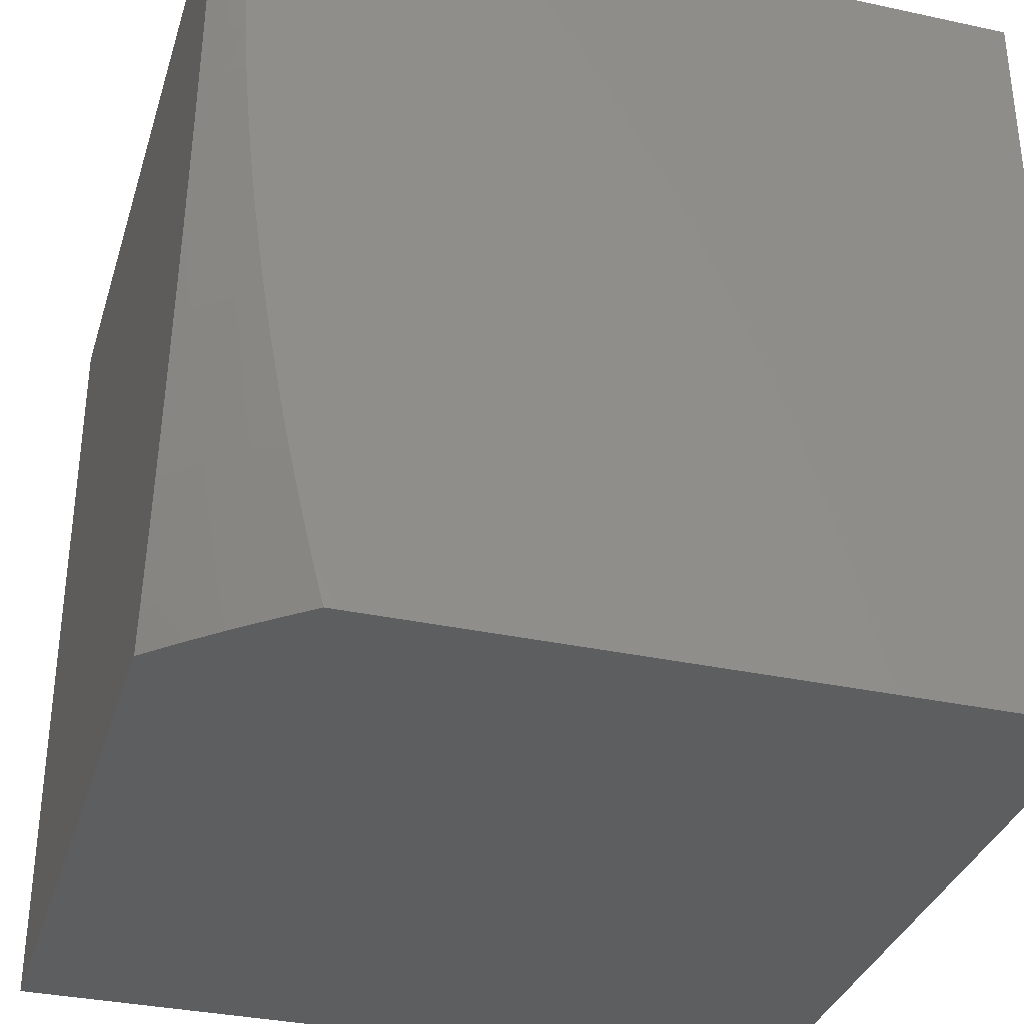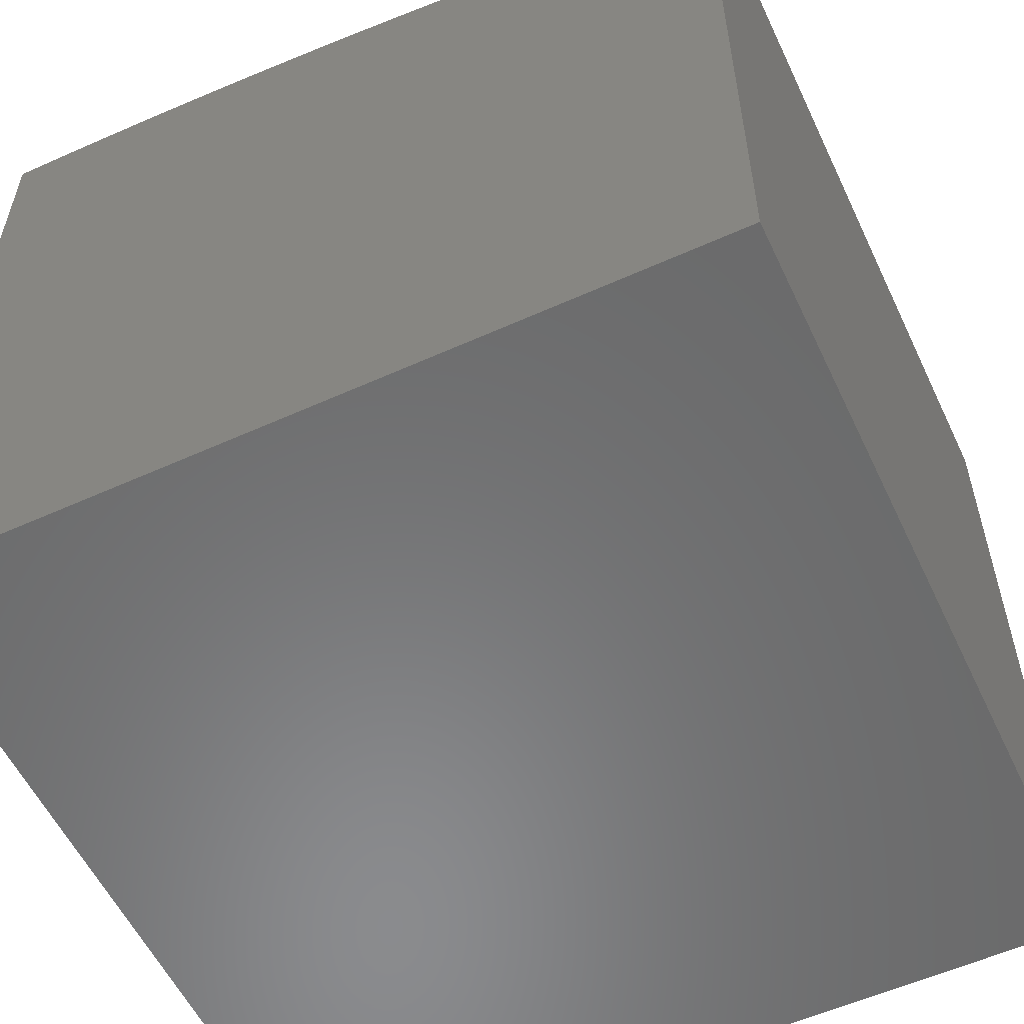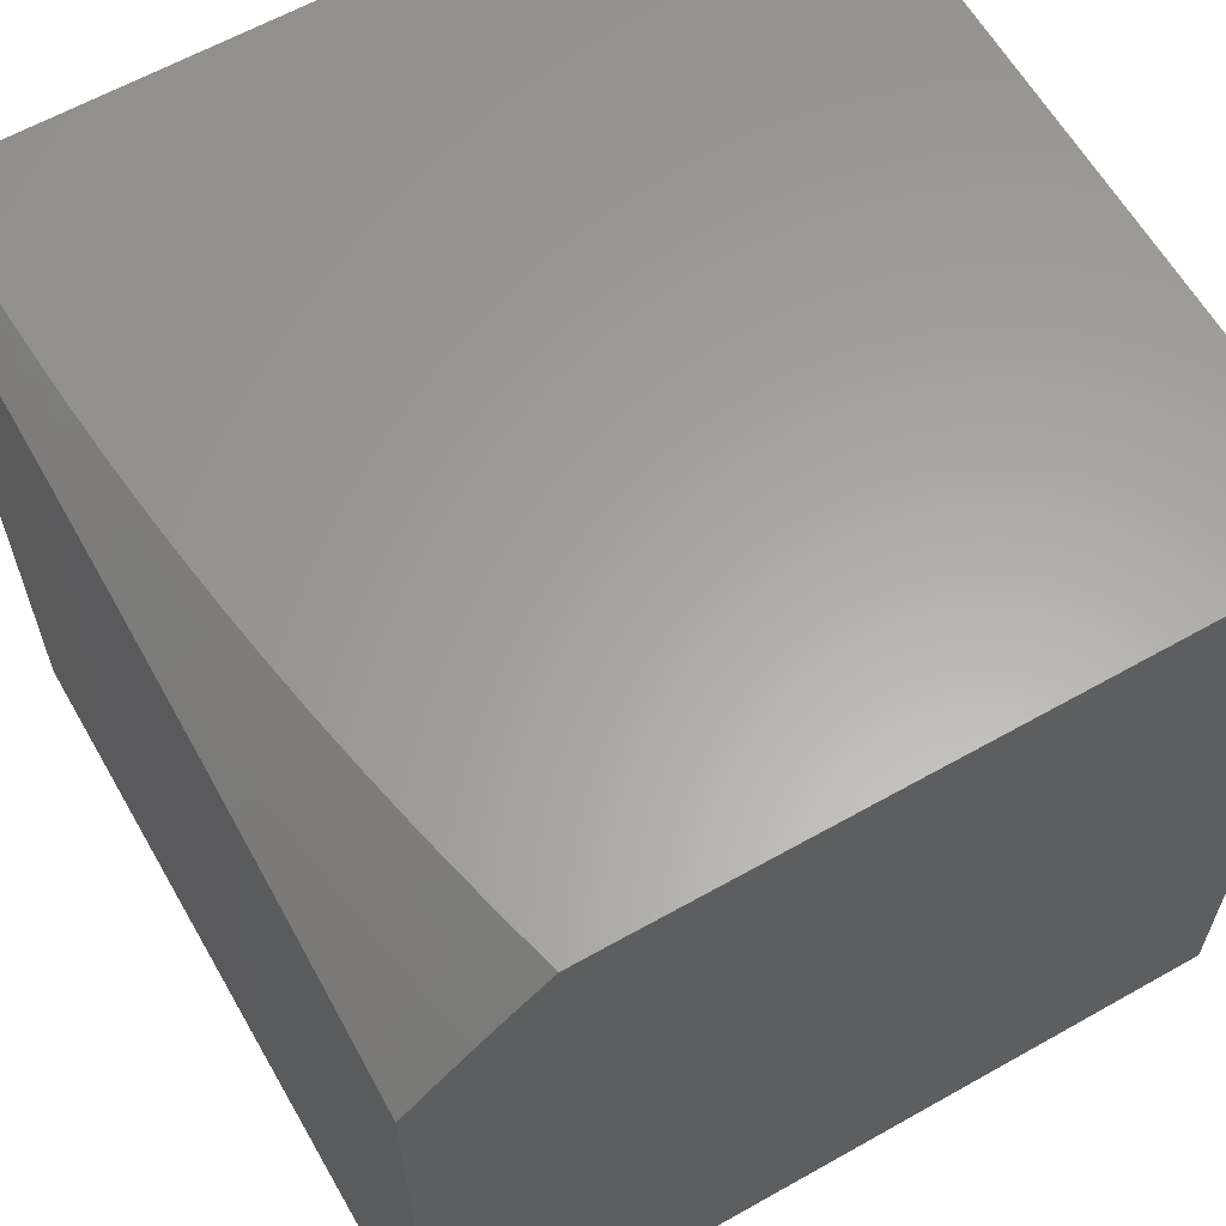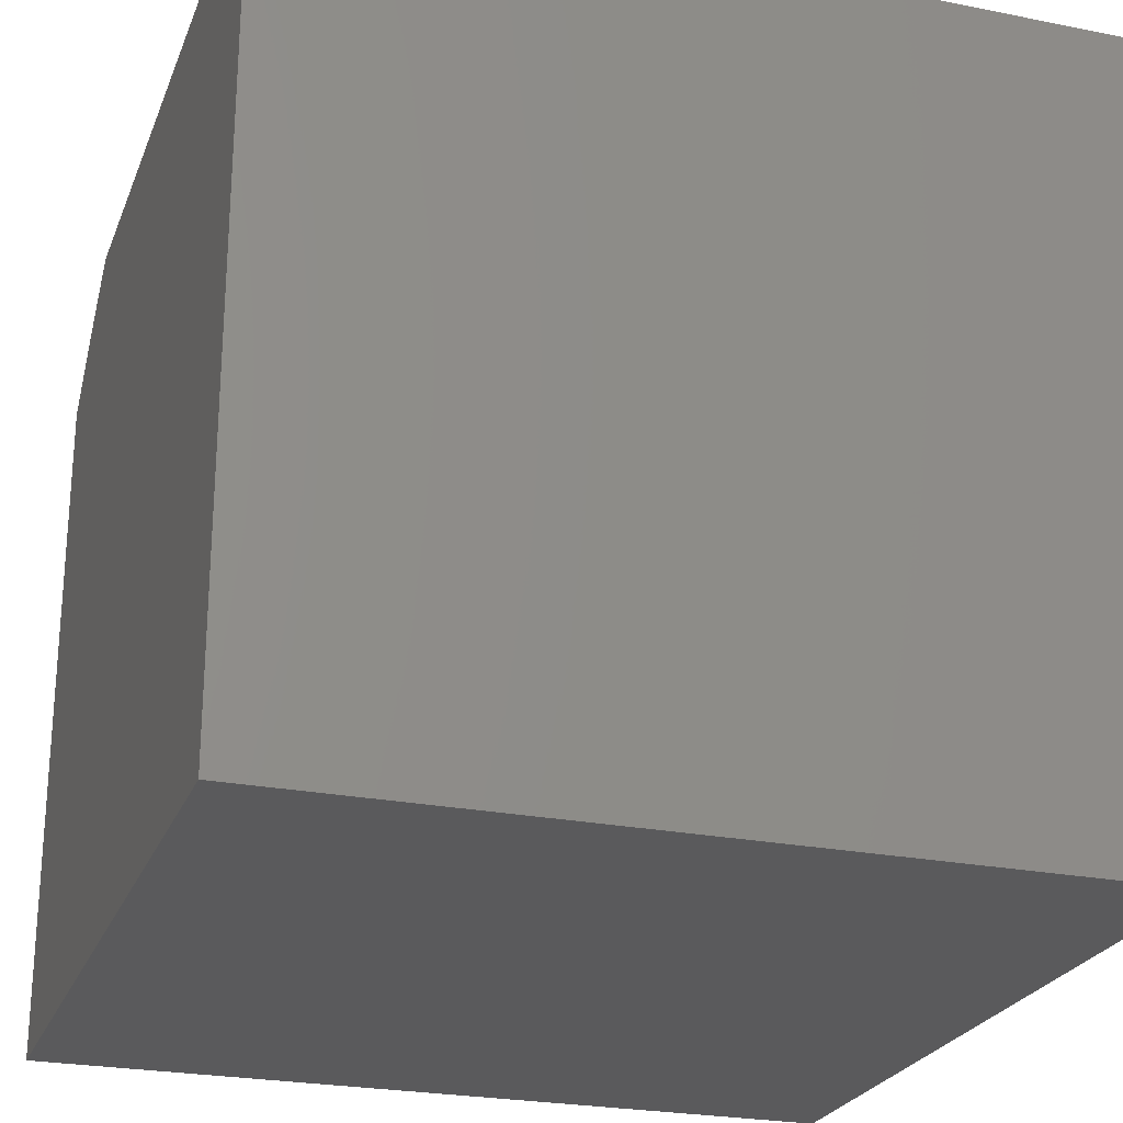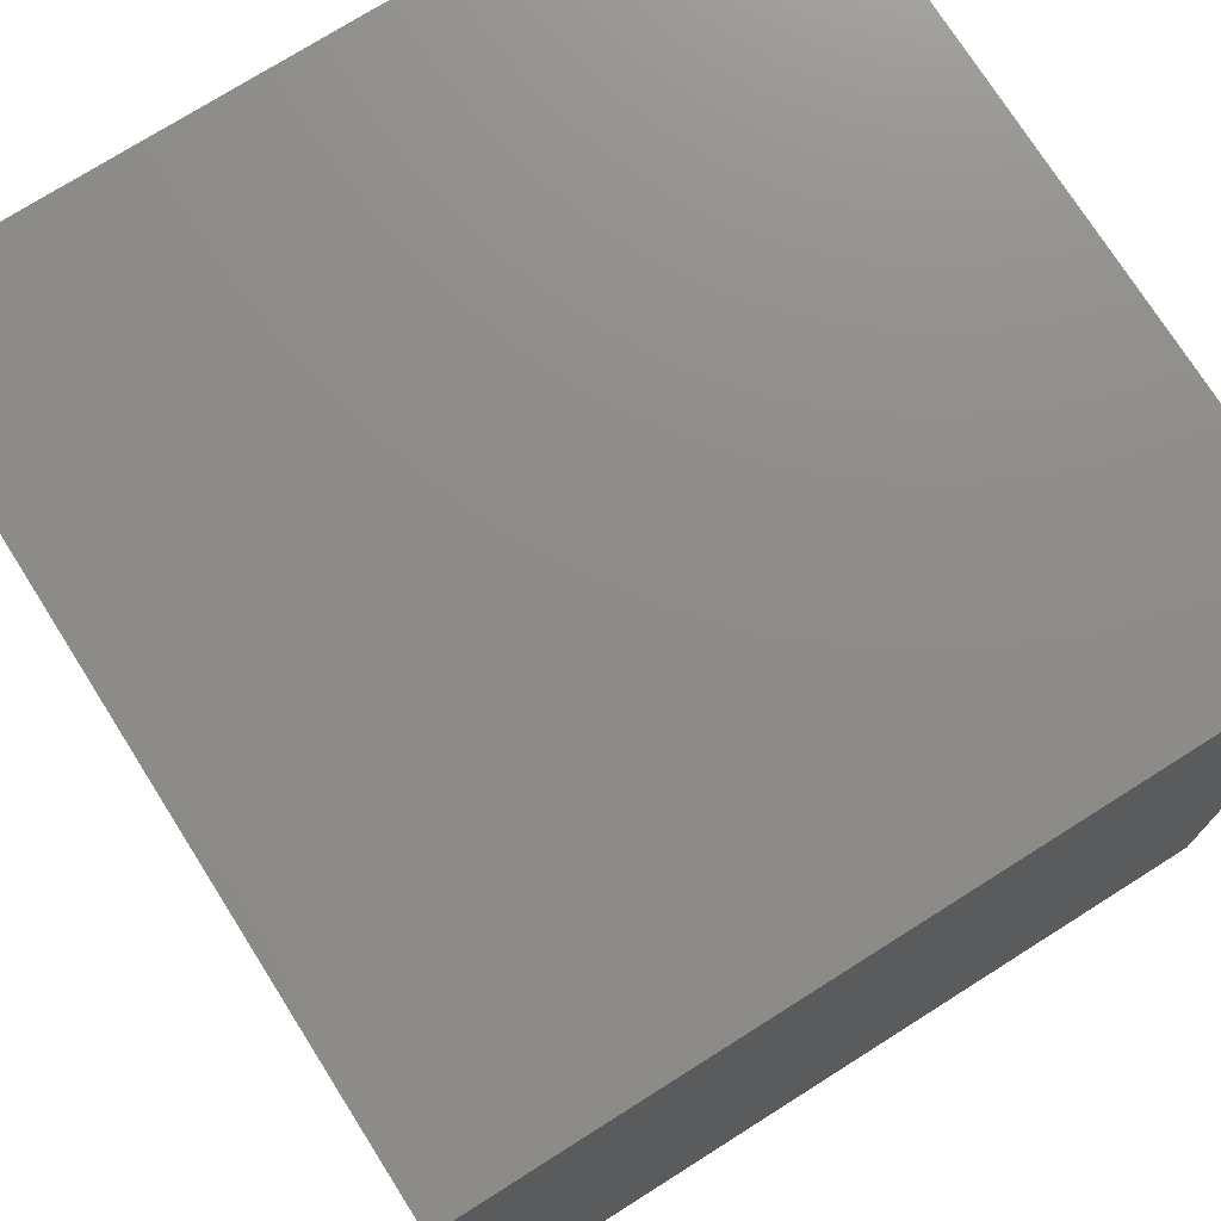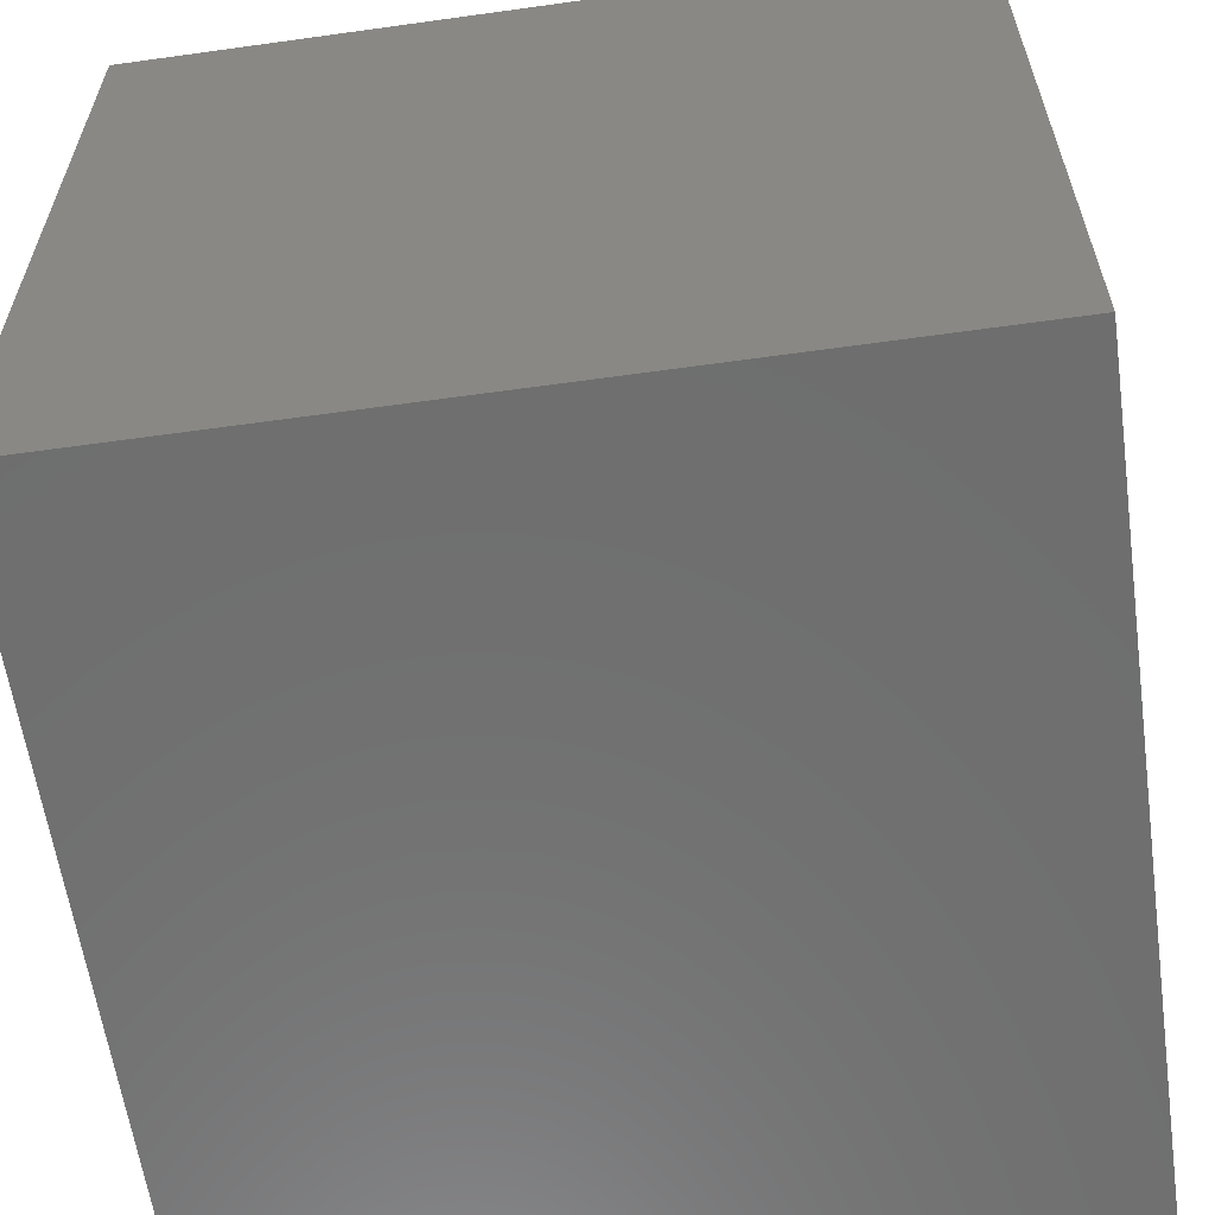
<metadata>
{"format":"stl","ext":"stl","renderer":"f3d","projection":"perspective","resolution":1024,"background":"white","views":[{"elev":-34.0,"azim":163.7,"up":"+Z"},{"elev":-56.6,"azim":115.2,"up":"+Y"},{"elev":62.0,"azim":150.2,"up":"+Y"},{"elev":-24.6,"azim":-108.1,"up":"+Y"},{"elev":74.5,"azim":-122.3,"up":"+Z"},{"elev":-60.6,"azim":8.1,"up":"+Y"}]}
</metadata>
<code>
# stl→obj: 82 verts, 160 faces
v 4 -6.129 -0.9392
v 4 -6.144 -1
v 3.969 -6.106 -0.9681
v 3.961 -6.106 -1
v 3.929 -6.07 -0.9681
v 3.921 -6.07 -1
v 3.887 -6.034 -0.9681
v 3.88 -6.034 -1
v 3.838 -6 -1
v 3.853 -6 -0.9388
v 3.894 -6.033 -0.9363
v 3.935 -6.069 -0.9363
v 3.975 -6.105 -0.9363
v 3.981 -6.104 -0.9044
v 4 -6.116 -0.8781
v 3.987 -6.102 -0.8726
v 3.992 -6.101 -0.8408
v 3.952 -6.065 -0.8408
v 3.958 -6.064 -0.809
v 3.916 -6.027 -0.809
v 3.921 -6.026 -0.7773
v 3.881 -6 -0.8156
v 3.894 -6 -0.7537
v 3.899 -6.031 -0.9044
v 3.868 -6 -0.8773
v 3.905 -6.03 -0.8726
v 3.911 -6.029 -0.8408
v 3.947 -6.066 -0.8726
v 3.905 -6 -0.6916
v 3.93 -6.024 -0.7139
v 3.926 -6.025 -0.7456
v 3.963 -6.062 -0.7773
v 3.998 -6.1 -0.809
v 4 -6.104 -0.8165
v 3.935 -6.023 -0.6822
v 3.916 -6 -0.6293
v 3.943 -6.021 -0.6191
v 3.925 -6 -0.5668
v 3.95 -6.019 -0.5561
v 3.934 -6 -0.5042
v 3.957 -6.018 -0.4933
v 3.941 -6 -0.4413
v 3.962 -6.017 -0.4307
v 3.948 -6 -0.3785
v 3.967 -6.015 -0.3684
v 3.953 -6 -0.3155
v 3.971 -6.014 -0.3063
v 3.958 -6 -0.2525
v 3.975 -6.014 -0.2444
v 3.961 -6 -0.1894
v 3.977 -6.013 -0.1829
v 3.964 -6 -0.1263
v 3.979 -6.013 -0.1216
v 3.965 -6 -0.06314
v 3.98 -6.012 -0.06064
v 3.966 -6 0
v 4 -6.029 0
v 4 -6.029 -0.06281
v 4 -6.03 -0.1255
v 4 -6.033 -0.1883
v 4 -6.036 -0.2512
v 4 -6.039 -0.3143
v 4 -6.044 -0.3775
v 4 -6.05 -0.4406
v 3.999 -6.054 -0.4933
v 4 -6.057 -0.5037
v 3.992 -6.056 -0.5561
v 4 -6.064 -0.5667
v 3.985 -6.057 -0.6191
v 4 -6.073 -0.6296
v 3.977 -6.059 -0.6822
v 4 -6.082 -0.6922
v 3.972 -6.06 -0.7139
v 4 -6.092 -0.7545
v 3.968 -6.061 -0.7456
v 3.941 -6.067 -0.9044
v 3 -6 0
v 3 -6 -1
v 3 -7 -1
v 4 -7 -1
v 4 -7 0
v 3 -7 0
f 1 2 3
f 3 2 4
f 3 4 5
f 5 4 6
f 5 6 7
f 7 6 8
f 7 8 9
f 9 10 7
f 7 10 11
f 7 11 5
f 5 11 12
f 5 12 3
f 3 12 13
f 3 13 1
f 1 13 14
f 1 14 15
f 15 14 16
f 15 16 17
f 17 16 18
f 17 18 19
f 19 18 20
f 19 20 21
f 21 20 22
f 21 22 23
f 11 10 24
f 24 10 25
f 24 25 26
f 26 25 27
f 26 27 28
f 28 27 18
f 28 18 16
f 25 22 27
f 27 22 20
f 27 20 18
f 29 30 23
f 23 30 31
f 23 31 21
f 21 31 32
f 21 32 19
f 19 32 33
f 19 33 17
f 17 33 34
f 17 34 15
f 30 29 35
f 35 29 36
f 35 36 37
f 37 36 38
f 37 38 39
f 39 38 40
f 39 40 41
f 41 40 42
f 41 42 43
f 43 42 44
f 43 44 45
f 45 44 46
f 45 46 47
f 47 46 48
f 47 48 49
f 49 48 50
f 49 50 51
f 51 50 52
f 51 52 53
f 53 52 54
f 53 54 55
f 55 54 56
f 55 56 57
f 57 58 55
f 55 58 53
f 58 59 53
f 53 59 51
f 59 60 51
f 51 60 49
f 60 61 49
f 49 61 47
f 61 62 47
f 47 62 45
f 62 63 45
f 45 63 43
f 63 64 43
f 43 64 41
f 41 64 65
f 65 64 66
f 65 66 67
f 67 66 68
f 67 68 69
f 69 68 70
f 69 70 71
f 71 70 72
f 71 72 73
f 73 72 74
f 73 74 75
f 75 74 32
f 75 32 31
f 32 74 33
f 33 74 34
f 28 16 14
f 14 13 76
f 76 13 12
f 76 12 24
f 24 12 11
f 26 28 76
f 76 28 14
f 26 76 24
f 31 30 75
f 75 30 73
f 30 35 73
f 73 35 71
f 35 37 71
f 71 37 69
f 41 65 67
f 37 39 69
f 69 39 67
f 39 41 67
f 56 54 77
f 77 54 52
f 77 52 50
f 50 48 77
f 77 48 46
f 77 46 44
f 44 42 77
f 77 42 40
f 77 40 38
f 77 38 78
f 78 38 36
f 78 36 29
f 29 23 78
f 78 23 22
f 78 22 25
f 25 10 78
f 78 10 9
f 78 9 79
f 79 9 8
f 79 8 6
f 6 4 79
f 79 4 80
f 80 4 2
f 57 56 81
f 81 56 82
f 82 56 77
f 82 79 81
f 81 79 80
f 77 78 82
f 82 78 79
f 2 1 80
f 80 1 15
f 80 15 34
f 34 74 80
f 80 74 72
f 80 72 70
f 70 68 80
f 80 68 81
f 81 68 66
f 81 66 64
f 64 63 81
f 81 63 62
f 81 62 61
f 61 60 81
f 81 60 59
f 81 59 58
f 58 57 81

</code>
